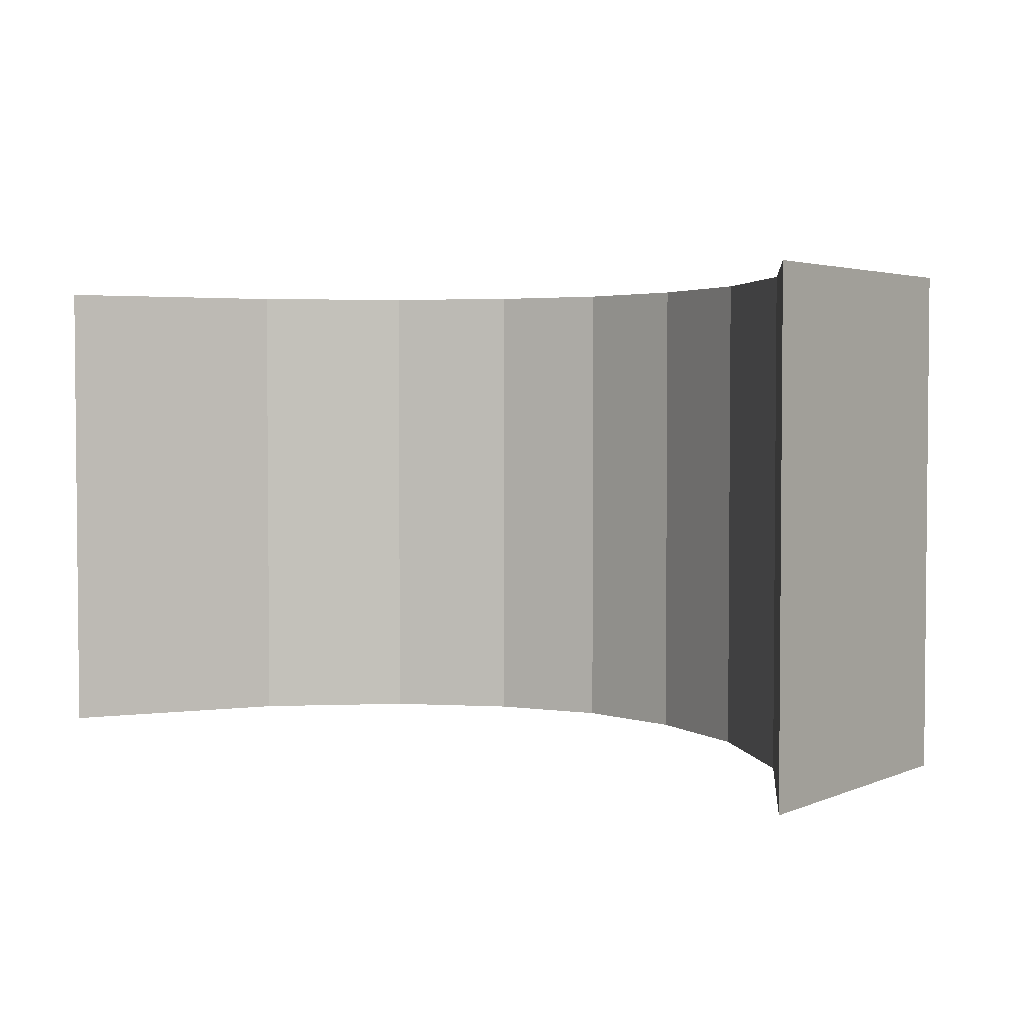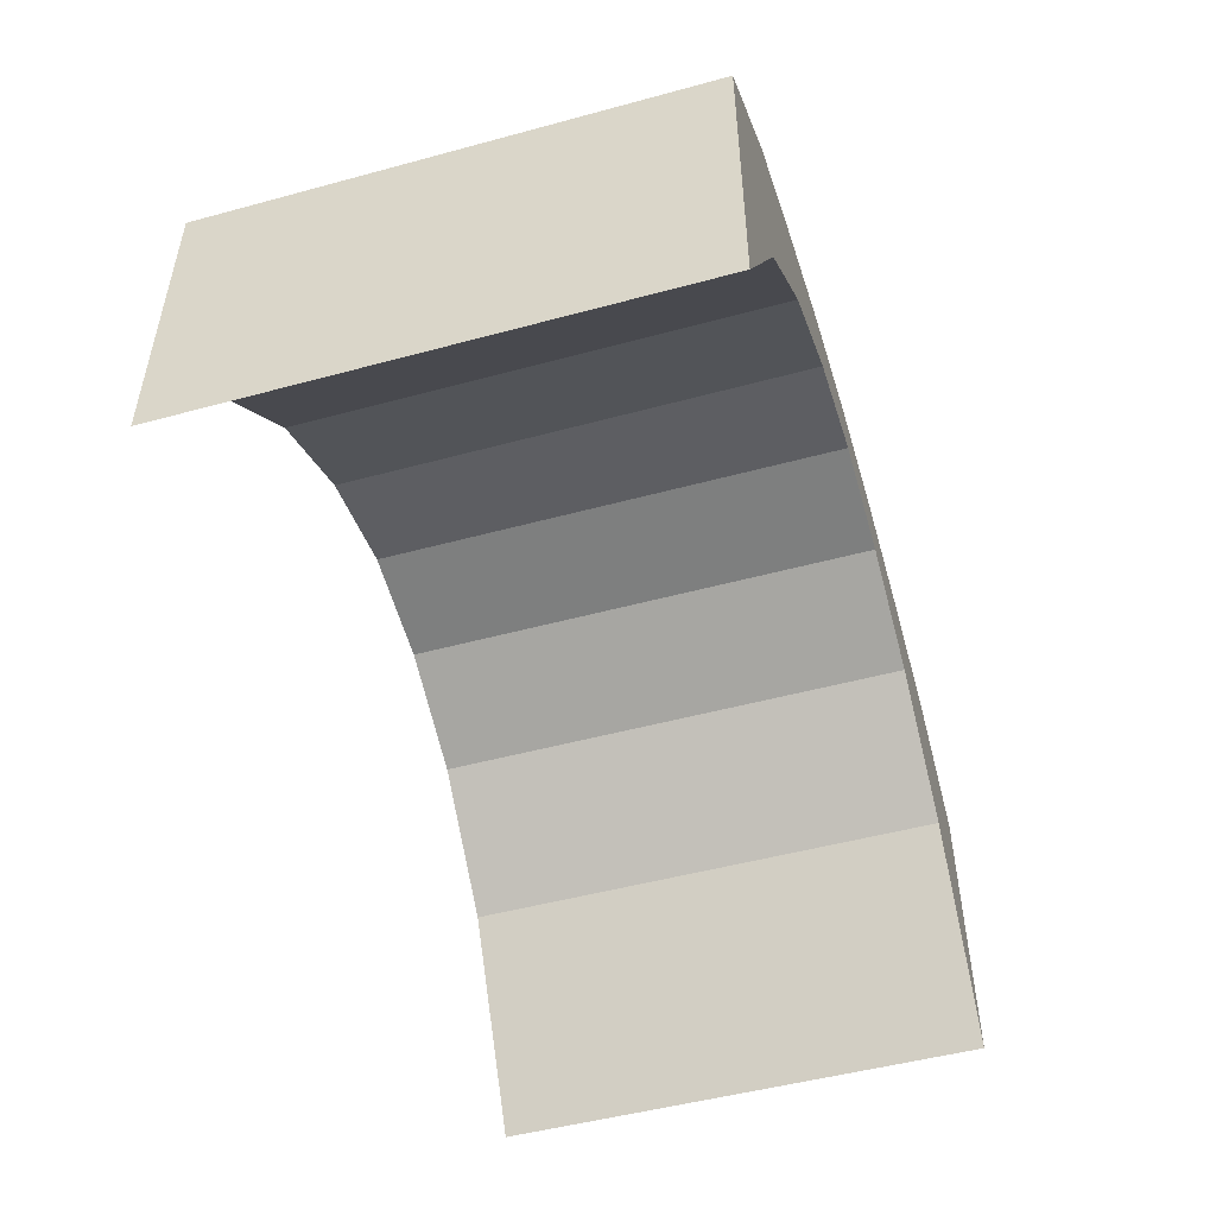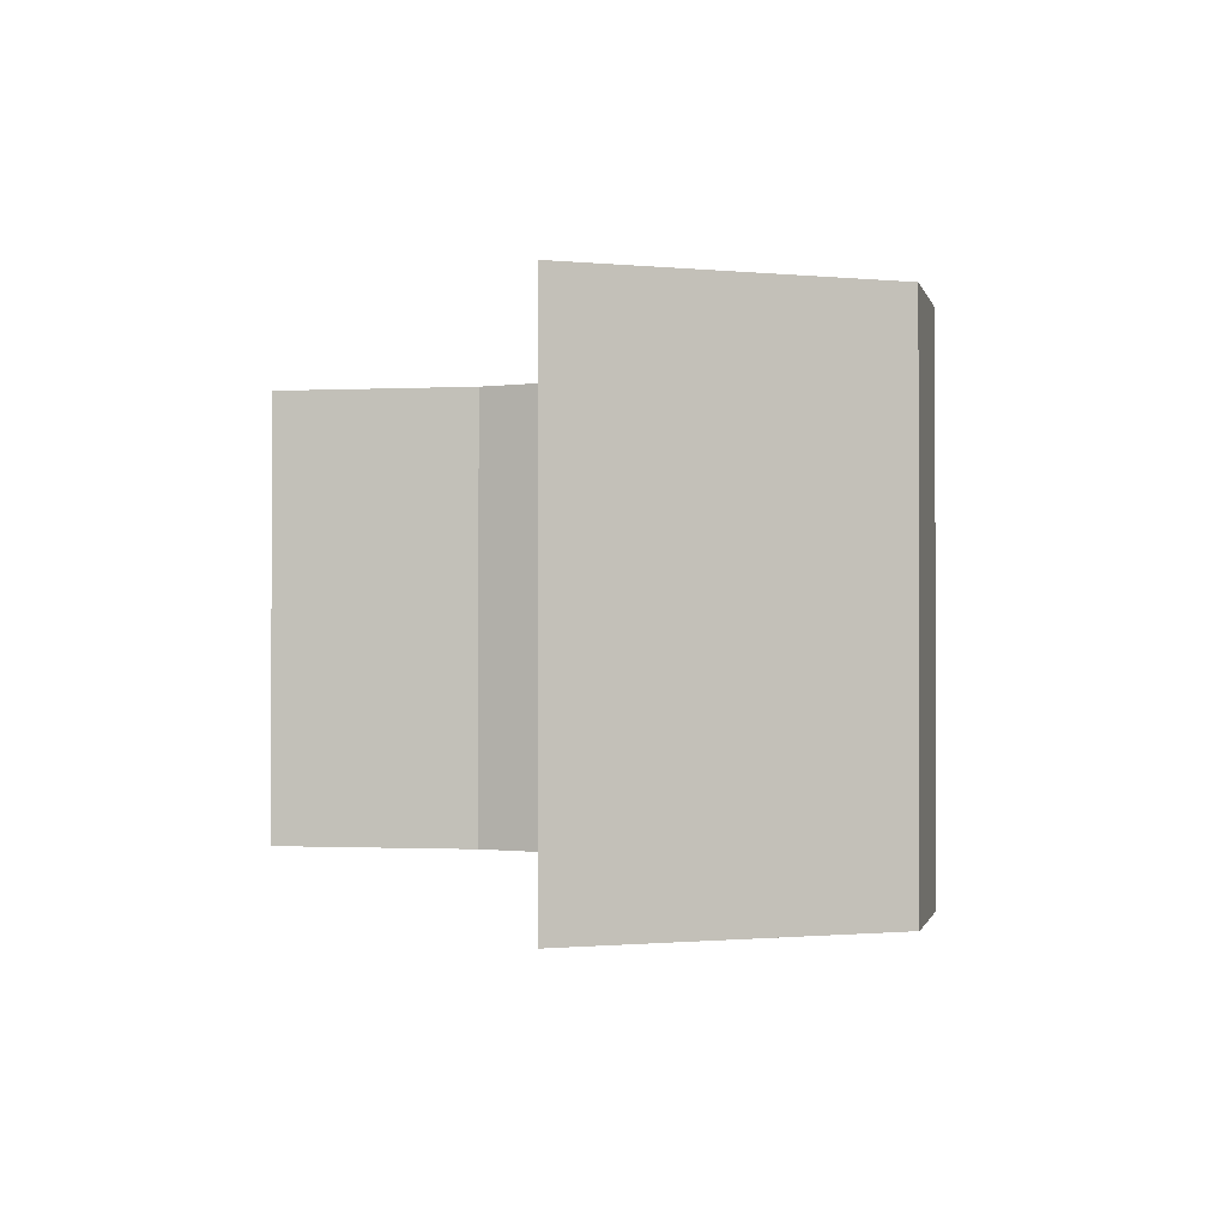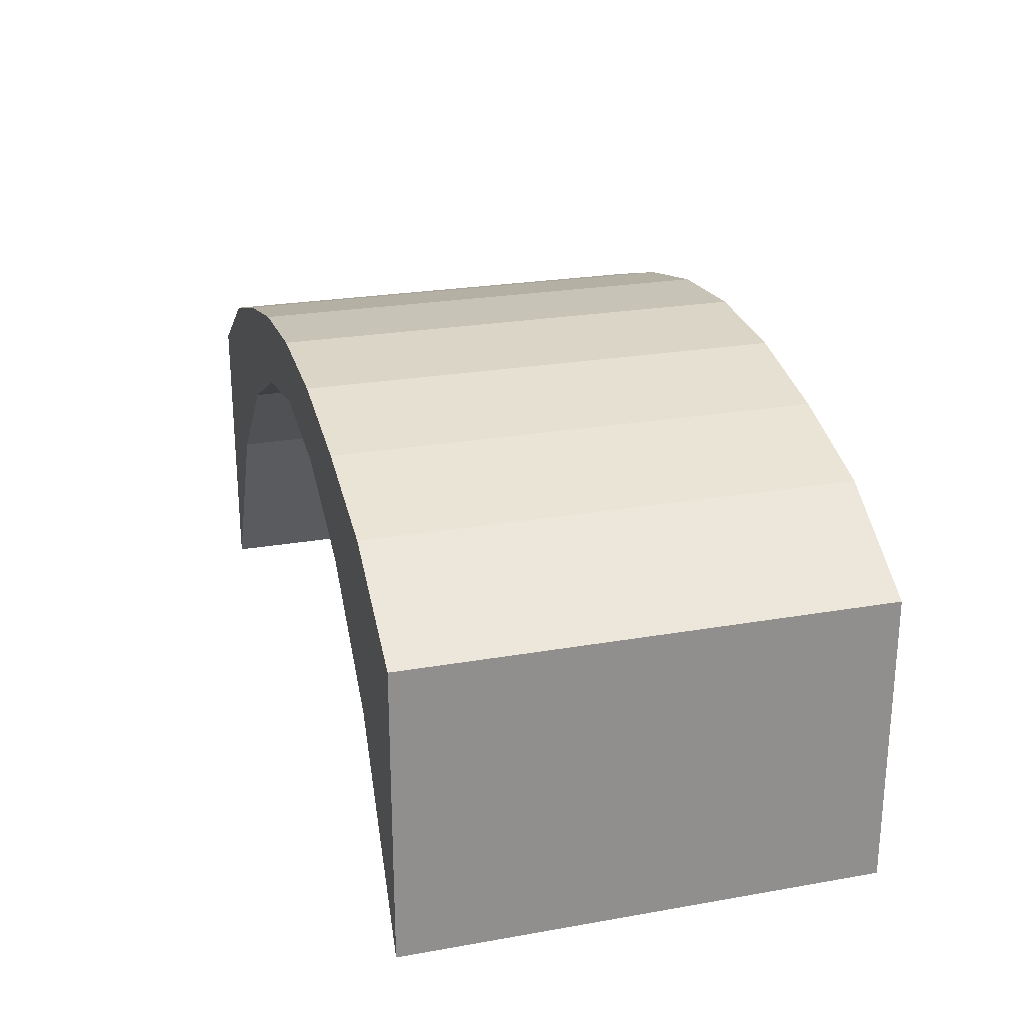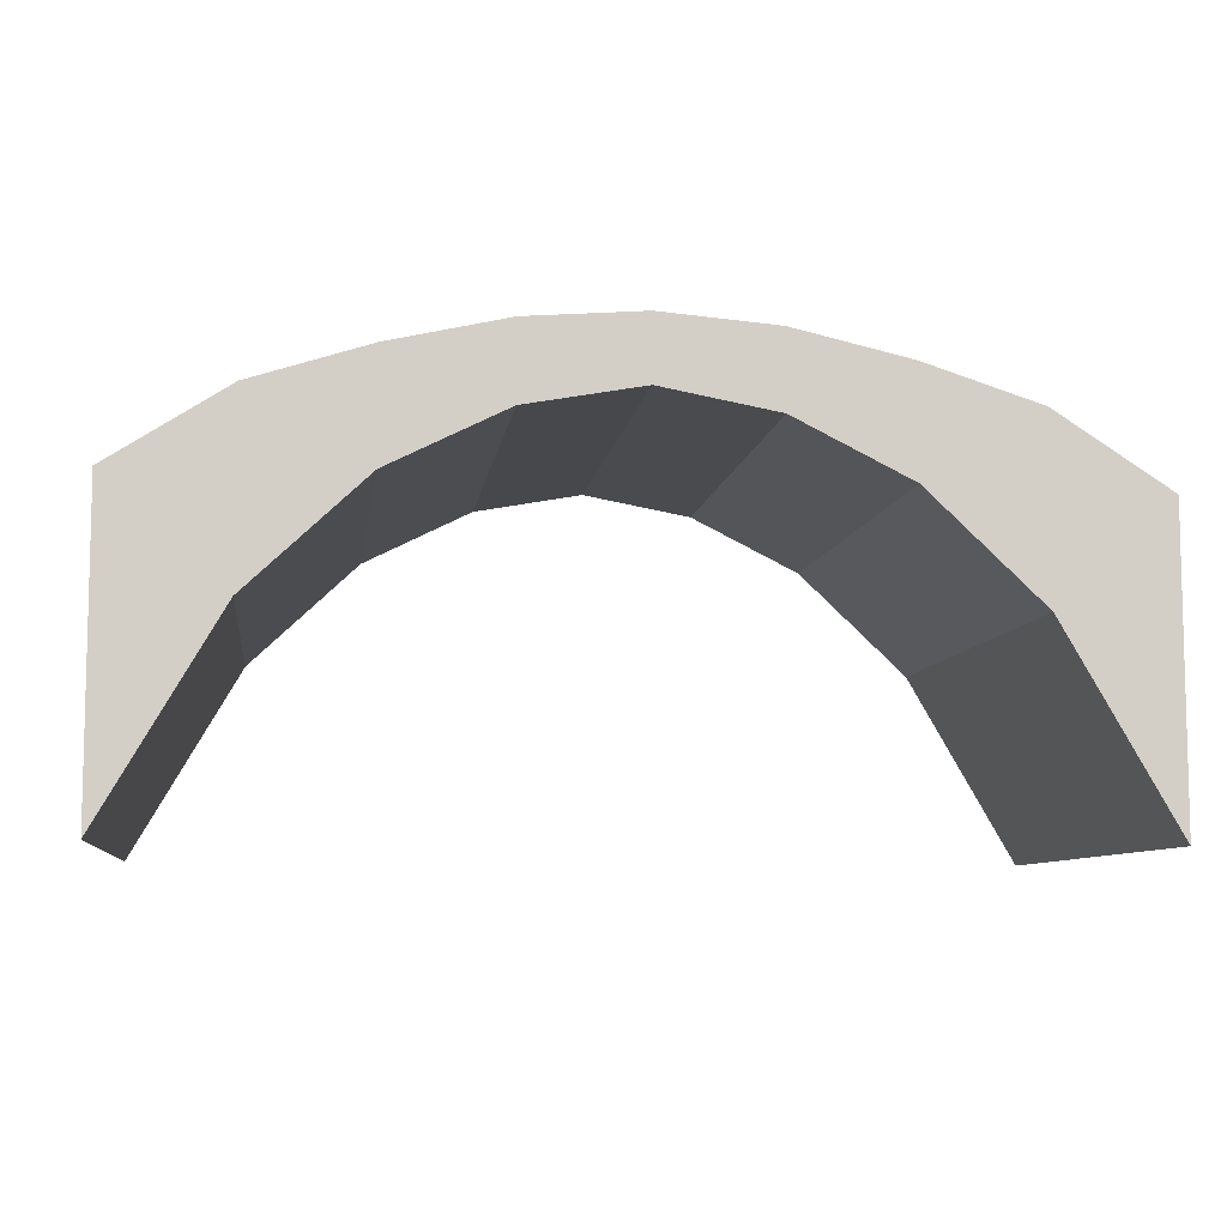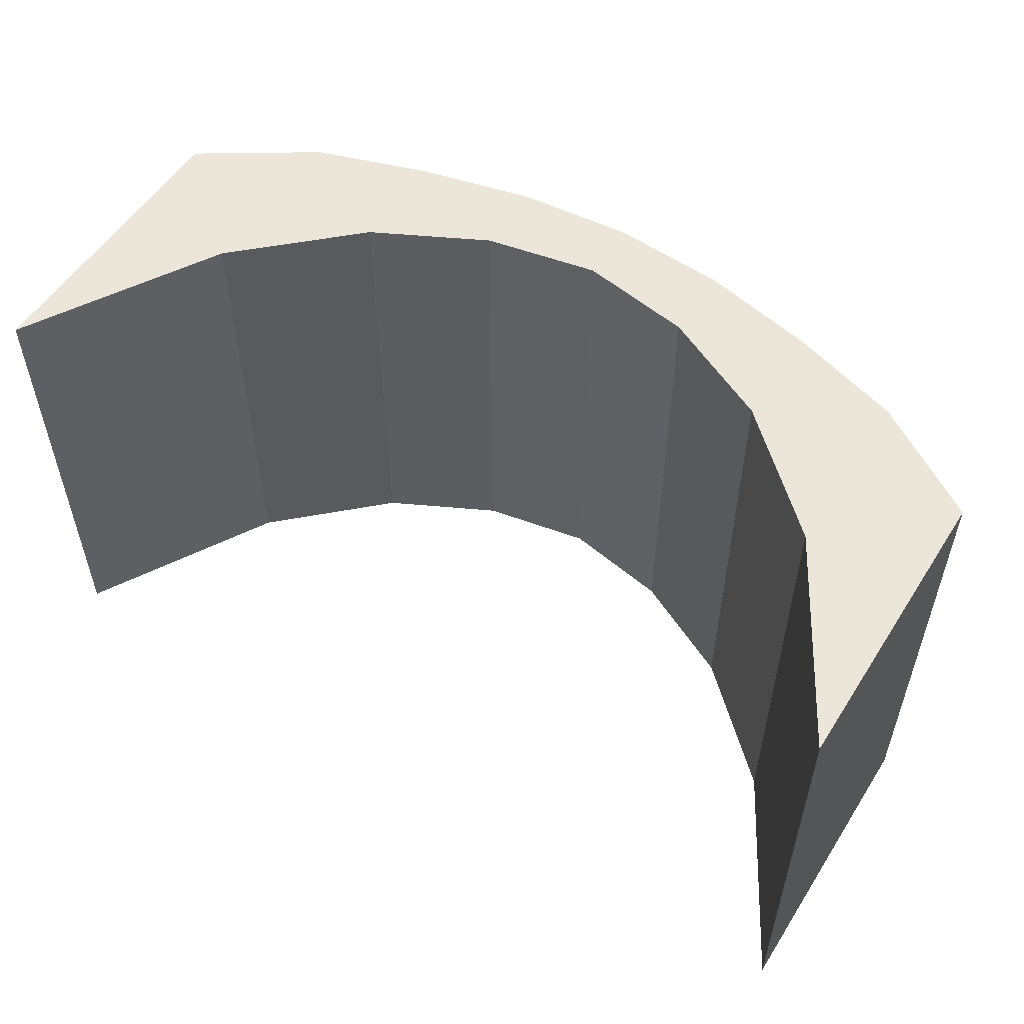
<metadata>
{"format":"obj","ext":"obj","renderer":"f3d","projection":"perspective","resolution":1024,"background":"white","views":[{"elev":3.1,"azim":36.4,"up":"+Z"},{"elev":-50.0,"azim":-73.4,"up":"+Y"},{"elev":-0.8,"azim":70.0,"up":"+Z"},{"elev":24.4,"azim":73.9,"up":"+Y"},{"elev":-8.1,"azim":172.3,"up":"+Y"},{"elev":54.2,"azim":32.0,"up":"+Z"}]}
</metadata>
<code>
o Small_Stone_Bridge_Base_Plane
v -1 -0.6245 0.533
v 1 -0.6245 0.533
v -1 -0.6245 -0.533
v 1 -0.6245 -0.533
v -0.75 -0.194 0.533
v -0.5 0.0415 0.533
v -0.25 0.1664 0.533
v 0 0.2121 0.533
v 0.25 0.1664 0.533
v 0.5 0.0415 0.533
v 0.75 -0.194 0.533
v 0.75 -0.194 -0.533
v 0.5 0.0415 -0.533
v 0.25 0.1664 -0.533
v 0 0.2121 -0.533
v -0.25 0.1664 -0.533
v -0.5 0.0415 -0.533
v -0.75 -0.194 -0.533
v -1 0.03369 -0.533
v -1 0.03369 0.533
v 0.75 0.1955 0.533
v 1 0.03369 0.533
v 1 0.03369 -0.533
v -0.75 0.1955 -0.533
v -0.75 0.1955 0.533
v -0.5 0.2757 0.533
v -0.25 0.3324 0.533
v 0 0.3523 0.533
v 0.25 0.3324 0.533
v 0.5 0.2757 0.533
v 0.75 0.1955 -0.533
v 0.5 0.2757 -0.533
v 0.25 0.3324 -0.533
v 0 0.3523 -0.533
v -0.25 0.3324 -0.533
v -0.5 0.2757 -0.533
f 12 2 11
f 3 5 1
f 18 6 5
f 17 7 6
f 16 8 7
f 15 9 8
f 14 10 9
f 13 11 10
f 22 31 21
f 25 19 20
f 26 24 25
f 27 36 26
f 28 35 27
f 29 34 28
f 30 33 29
f 21 32 30
f 14 32 13
f 7 26 6
f 15 33 14
f 8 27 7
f 1 19 3
f 15 35 34
f 8 29 28
f 11 22 21
f 16 36 35
f 9 30 29
f 4 22 2
f 17 24 36
f 10 21 30
f 18 19 24
f 12 23 4
f 5 20 1
f 13 31 12
f 6 25 5
f 12 4 2
f 3 18 5
f 18 17 6
f 17 16 7
f 16 15 8
f 15 14 9
f 14 13 10
f 13 12 11
f 22 23 31
f 25 24 19
f 26 36 24
f 27 35 36
f 28 34 35
f 29 33 34
f 30 32 33
f 21 31 32
f 14 33 32
f 7 27 26
f 15 34 33
f 8 28 27
f 1 20 19
f 15 16 35
f 8 9 29
f 11 2 22
f 16 17 36
f 9 10 30
f 4 23 22
f 17 18 24
f 10 11 21
f 18 3 19
f 12 31 23
f 5 25 20
f 13 32 31
f 6 26 25

</code>
